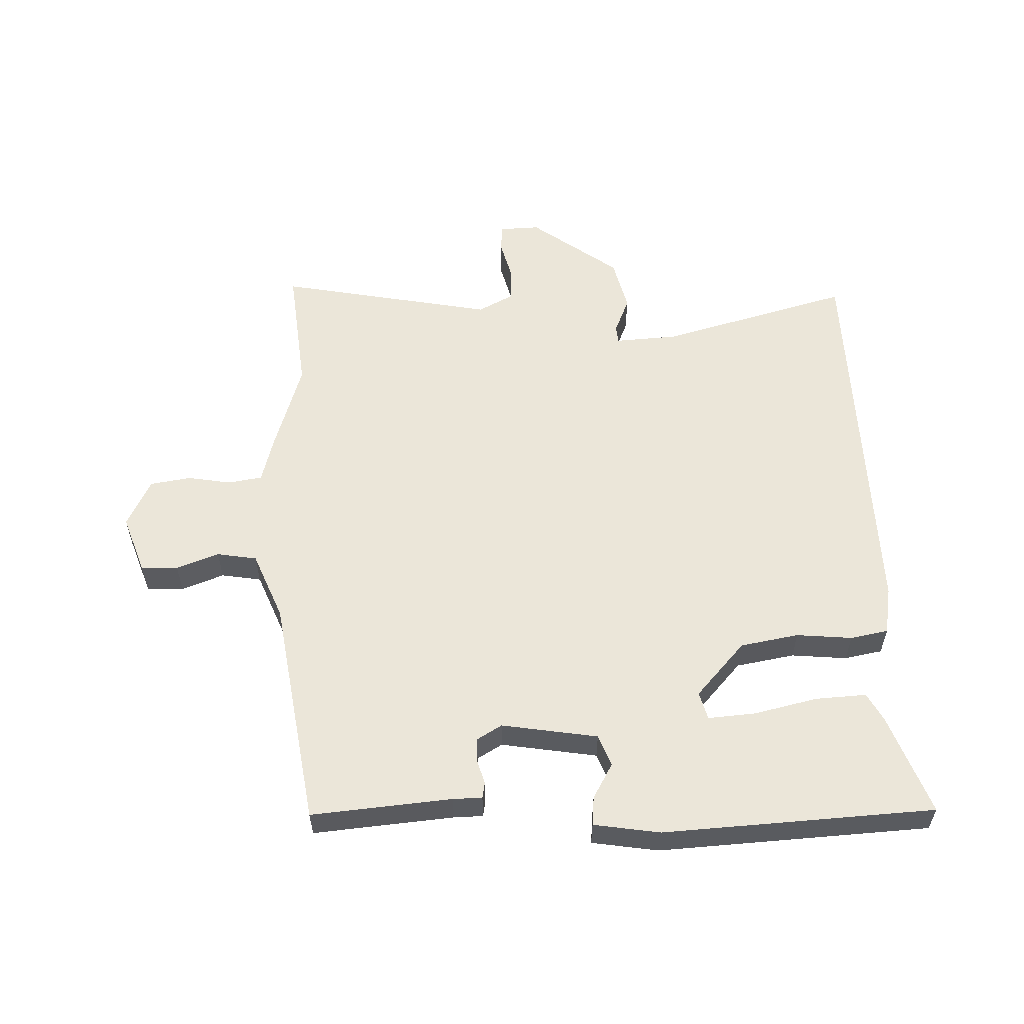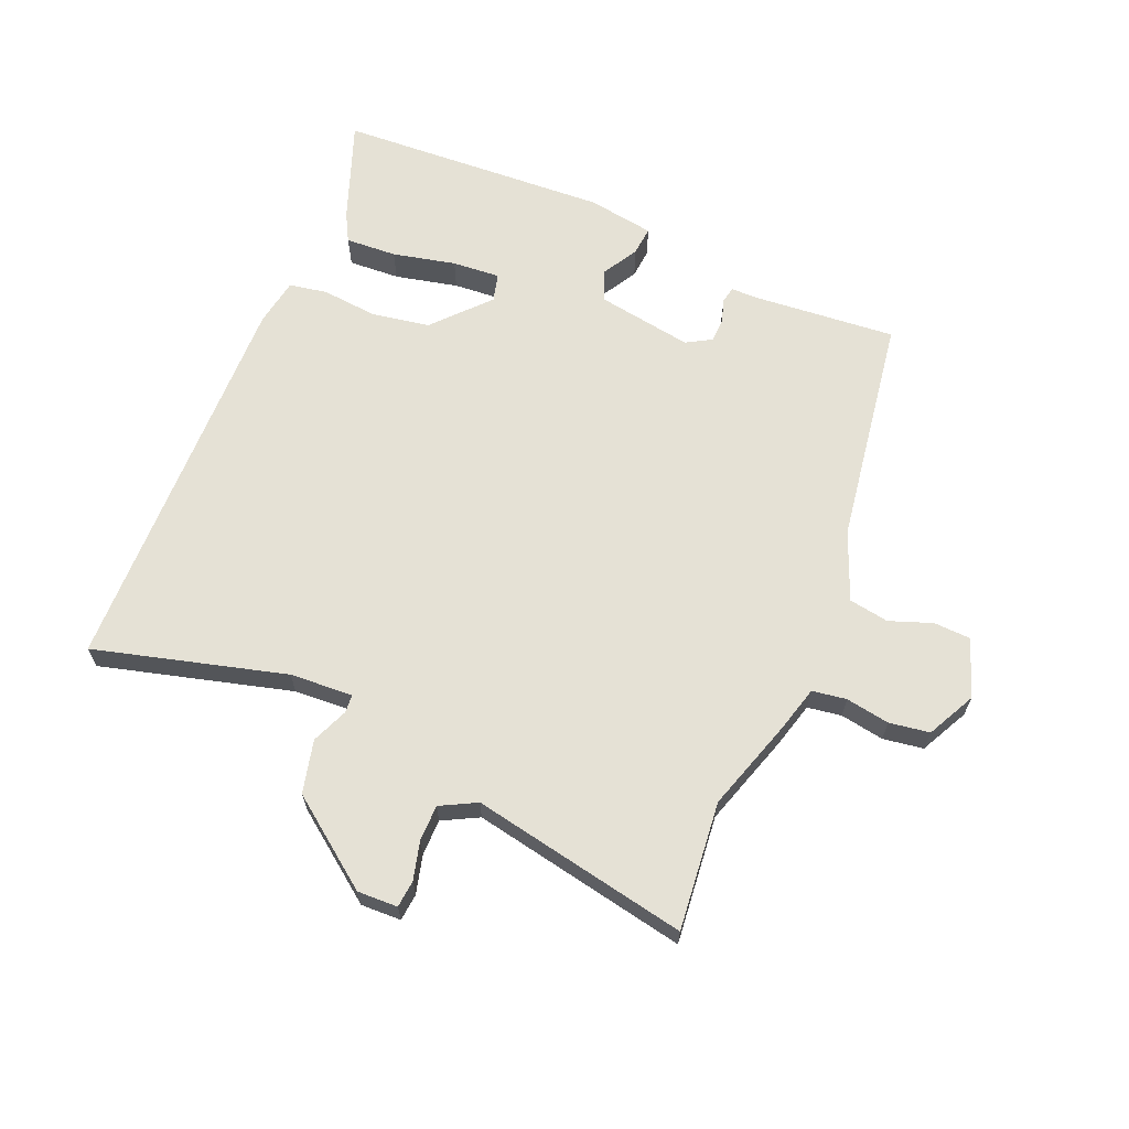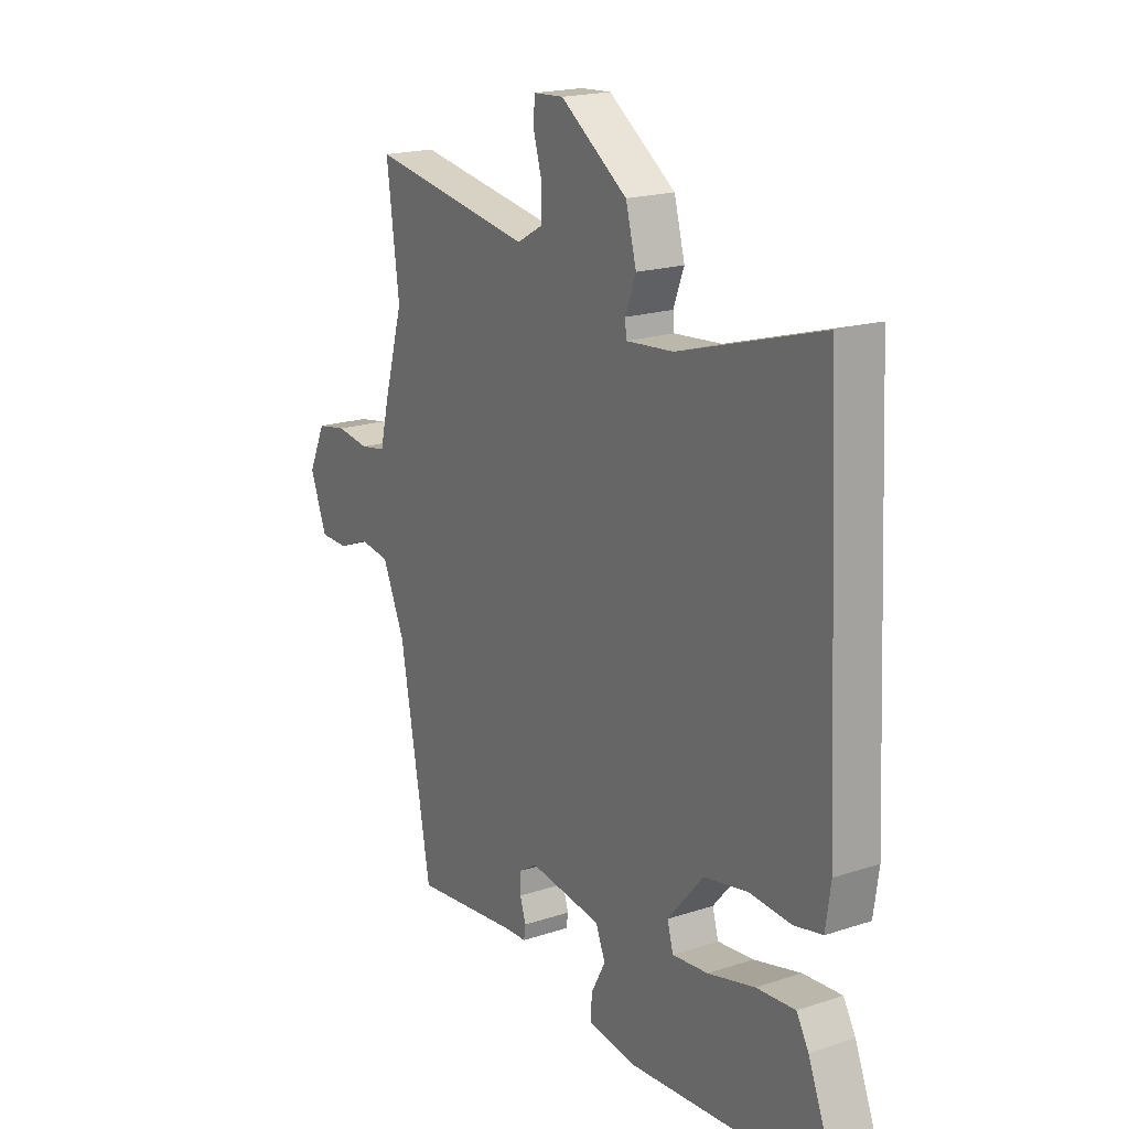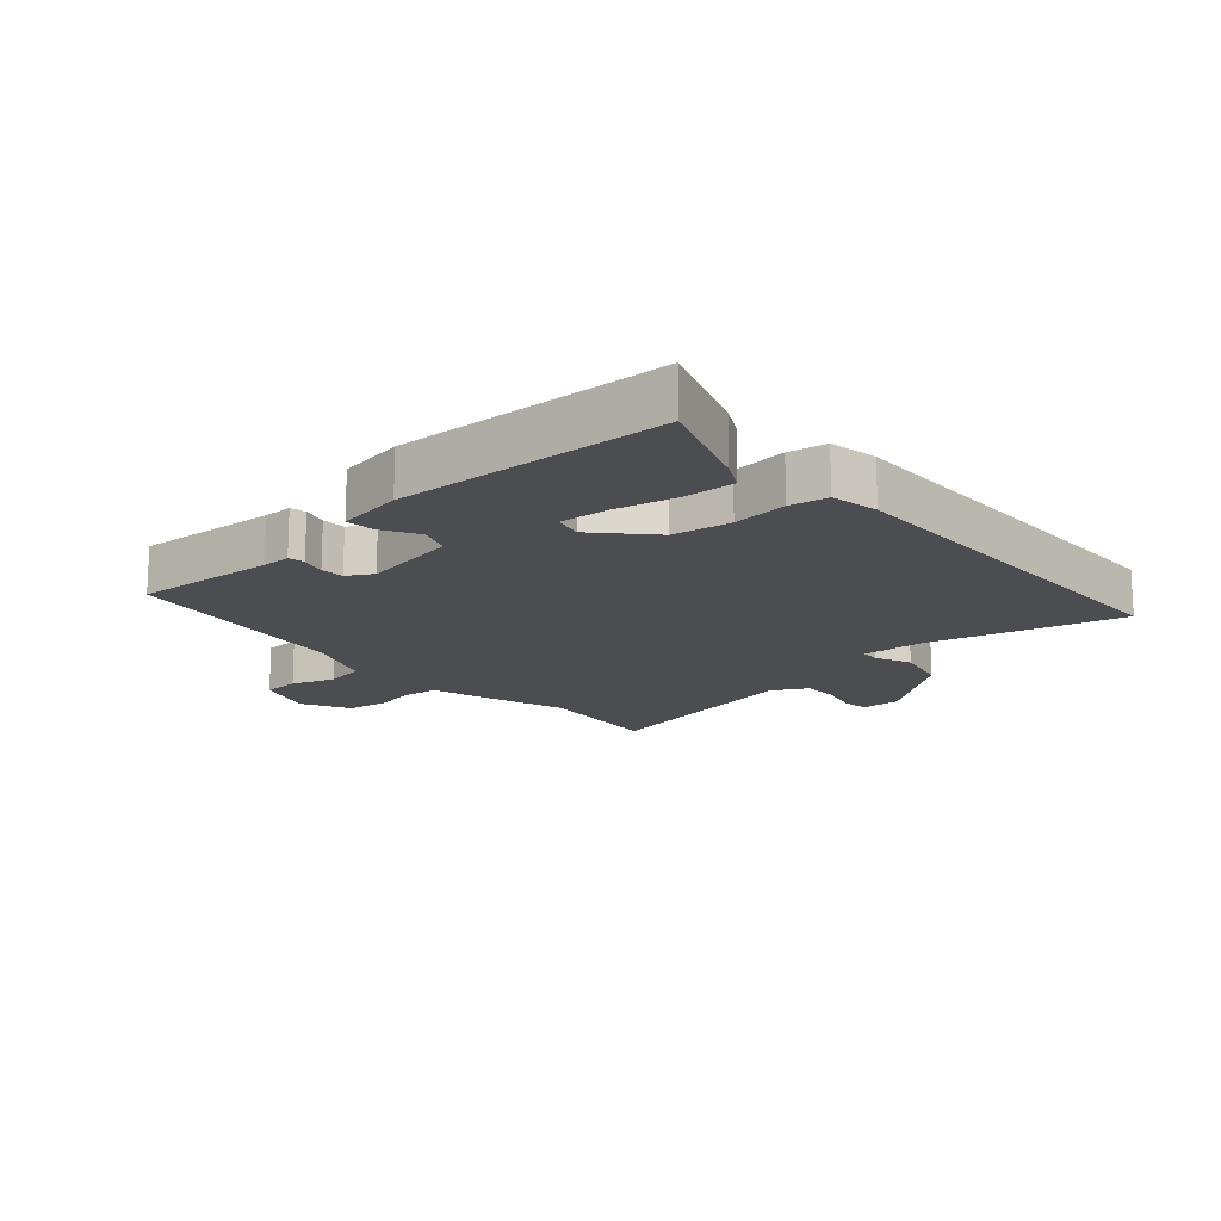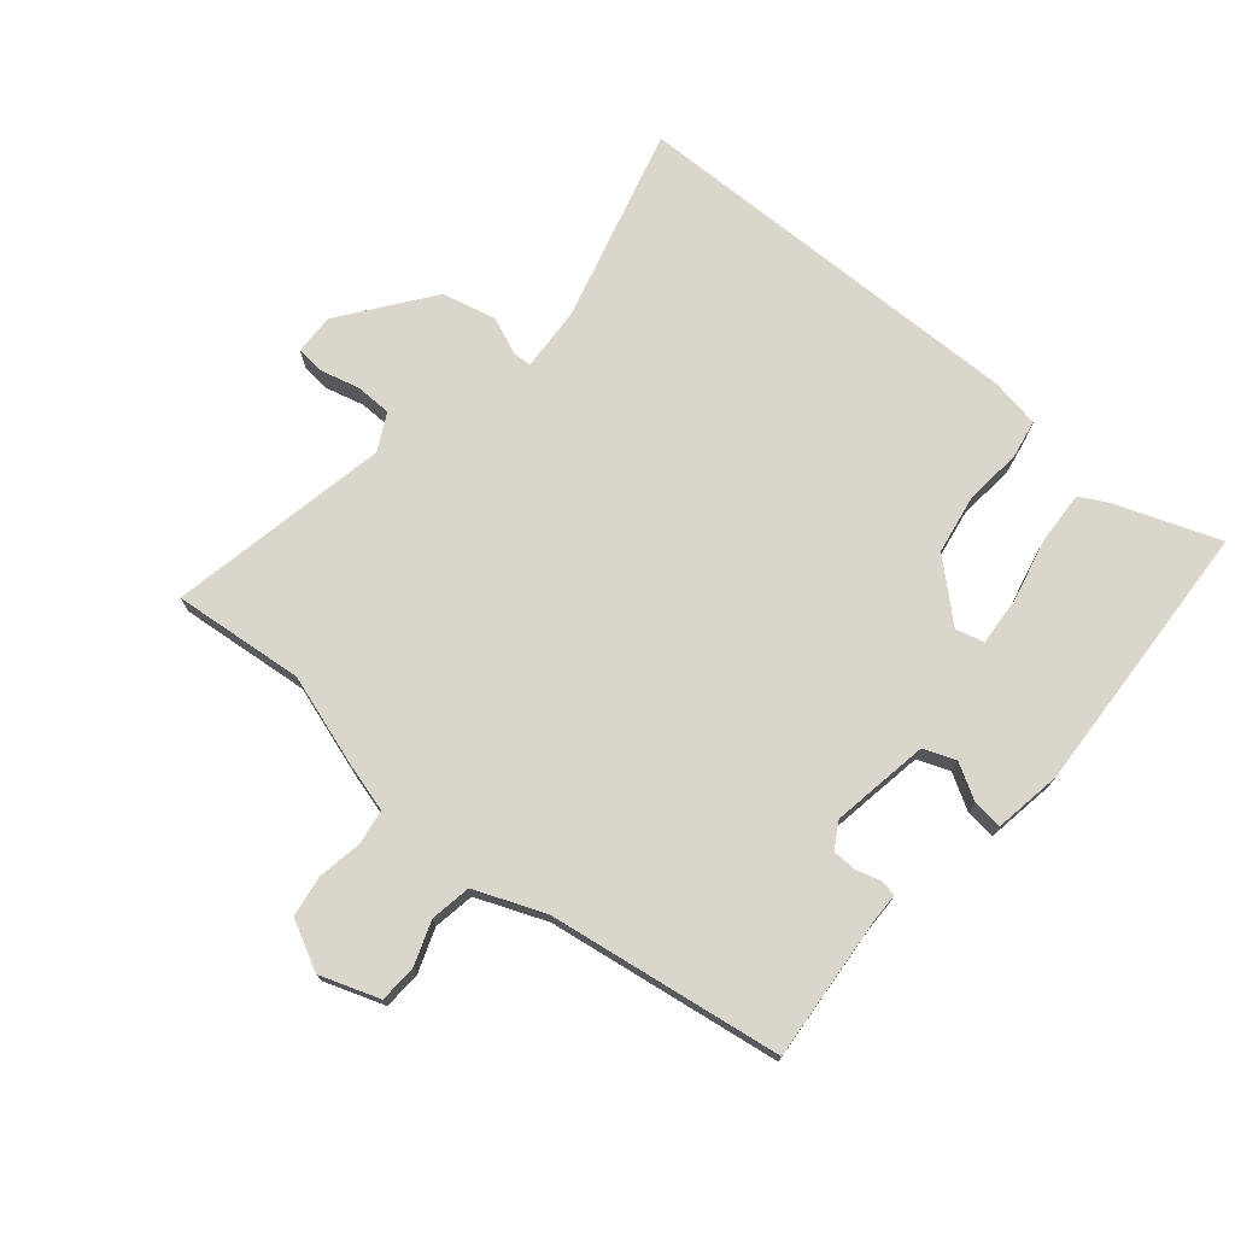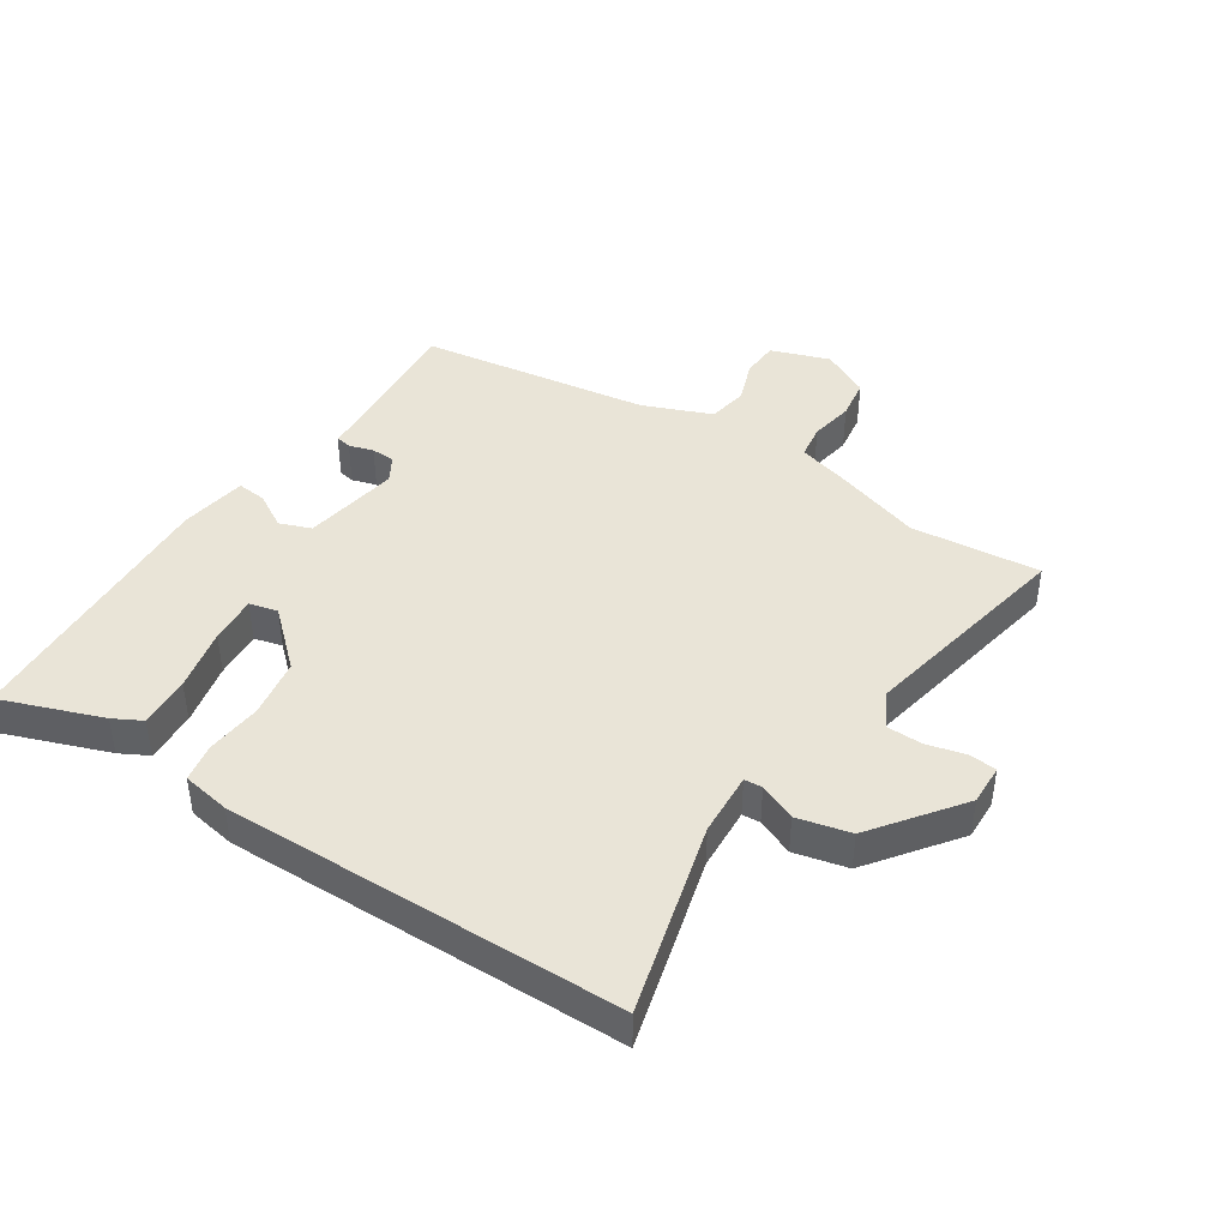
<metadata>
{"format":"obj","ext":"obj","renderer":"f3d","projection":"perspective","resolution":1024,"background":"white","views":[{"elev":57.0,"azim":179.6,"up":"+Y"},{"elev":65.0,"azim":24.5,"up":"+Y"},{"elev":19.1,"azim":-121.9,"up":"+Z"},{"elev":-16.0,"azim":-136.3,"up":"+Y"},{"elev":73.8,"azim":131.8,"up":"+Y"},{"elev":43.1,"azim":-55.0,"up":"+Y"}]}
</metadata>
<code>
v -0.564 0.07 -0.483
v -0.499 0.07 -0.322
v -0.473 0.07 -0.277
v -0.39 0.07 -0.284
v -0.289 0.07 -0.31
v -0.212 0.07 -0.318
v -0.199 0.07 -0.273
v -0.276 0.07 -0.183
v -0.37 0.07 -0.164
v -0.46 0.07 -0.17
v -0.521 0.07 -0.157
v -0.532 0.07 -0.079
v -0.501 0.07 0.56
v -0.195 0.07 0.468
v -0.093 0.07 0.459
v -0.09 0.07 0.488
v -0.113 0.07 0.548
v -0.09 0.07 0.633
v 0.054 0.07 0.734
v 0.119 0.07 0.73
v 0.122 0.07 0.686
v 0.104 0.07 0.624
v 0.103 0.07 0.566
v 0.16 0.07 0.534
v 0.512 0.07 0.592
v 0.485 0.07 0.385
v 0.528 0.07 0.235
v 0.546 0.07 0.16
v 0.601 0.07 0.15
v 0.672 0.07 0.16
v 0.737 0.07 0.148
v 0.774 0.07 0.069
v 0.738 0.07 -0.024
v 0.678 0.07 -0.025
v 0.61 0.07 0.002
v 0.545 0.07 -0.007
v 0.497 0.07 -0.116
v 0.43 0.07 -0.485
v 0.203 0.07 -0.459
v 0.156 0.07 -0.457
v 0.152 0.07 -0.431
v 0.165 0.07 -0.392
v 0.165 0.07 -0.354
v 0.125 0.07 -0.329
v -0.031 0.07 -0.35
v -0.052 0.07 -0.4
v -0.021 0.07 -0.458
v -0.018 0.07 -0.505
v -0.126 0.07 -0.519
v -0.564 0 -0.483
v -0.499 0 -0.322
v -0.473 0 -0.277
v -0.39 0 -0.284
v -0.289 0 -0.31
v -0.212 0 -0.318
v -0.199 0 -0.273
v -0.276 0 -0.183
v -0.37 0 -0.164
v -0.46 0 -0.17
v -0.521 0 -0.157
v -0.532 0 -0.079
v -0.501 0 0.56
v -0.195 0 0.468
v -0.093 0 0.459
v -0.09 0 0.488
v -0.113 0 0.548
v -0.09 0 0.633
v 0.054 0 0.734
v 0.119 0 0.73
v 0.122 0 0.686
v 0.104 0 0.624
v 0.103 0 0.566
v 0.16 0 0.534
v 0.512 0 0.592
v 0.485 0 0.385
v 0.528 0 0.235
v 0.546 0 0.16
v 0.601 0 0.15
v 0.672 0 0.16
v 0.737 0 0.148
v 0.774 0 0.069
v 0.738 0 -0.024
v 0.678 0 -0.025
v 0.61 0 0.002
v 0.545 0 -0.007
v 0.497 0 -0.116
v 0.43 0 -0.485
v 0.203 0 -0.459
v 0.156 0 -0.457
v 0.152 0 -0.431
v 0.165 0 -0.392
v 0.165 0 -0.354
v 0.125 0 -0.329
v -0.031 0 -0.35
v -0.052 0 -0.4
v -0.021 0 -0.458
v -0.018 0 -0.505
v -0.126 0 -0.519
f 3 4 5
f 2 3 5
f 1 2 5
f 49 1 5
f 48 49 5
f 47 48 5
f 46 47 5
f 45 46 5 6
f 44 45 6 7
f 39 40 41 42
f 39 42 43
f 38 39 43
f 37 38 43
f 36 37 43 44
f 33 34 35
f 32 33 35
f 31 32 35
f 30 31 35
f 29 30 35
f 28 29 35 36
f 44 7 8
f 36 44 8
f 28 36 8
f 27 28 8
f 26 27 8
f 20 21 22
f 19 20 22
f 18 19 22
f 17 18 22
f 16 17 22
f 15 16 22 23
f 12 13 14
f 11 12 14
f 10 11 14
f 9 10 14
f 9 14 15
f 8 9 15
f 26 8 15
f 25 26 15
f 24 25 15
f 15 23 24
f 54 53 52
f 54 52 51
f 54 51 50
f 54 50 98
f 54 98 97
f 54 97 96
f 54 96 95
f 55 54 95 94
f 56 55 94 93
f 91 90 89 88
f 92 91 88
f 92 88 87
f 92 87 86
f 93 92 86 85
f 84 83 82
f 84 82 81
f 84 81 80
f 84 80 79
f 84 79 78
f 85 84 78 77
f 57 56 93
f 57 93 85
f 57 85 77
f 57 77 76
f 57 76 75
f 71 70 69
f 71 69 68
f 71 68 67
f 71 67 66
f 71 66 65
f 72 71 65 64
f 63 62 61
f 63 61 60
f 63 60 59
f 63 59 58
f 64 63 58
f 64 58 57
f 64 57 75
f 64 75 74
f 64 74 73
f 73 72 64
f 1 50 51 2
f 2 51 52 3
f 3 52 53 4
f 4 53 54 5
f 5 54 55 6
f 6 55 56 7
f 7 56 57 8
f 8 57 58 9
f 9 58 59 10
f 10 59 60 11
f 11 60 61 12
f 12 61 62 13
f 13 62 63 14
f 14 63 64 15
f 15 64 65 16
f 16 65 66 17
f 17 66 67 18
f 18 67 68 19
f 19 68 69 20
f 20 69 70 21
f 21 70 71 22
f 22 71 72 23
f 23 72 73 24
f 24 73 74 25
f 25 74 75 26
f 26 75 76 27
f 27 76 77 28
f 28 77 78 29
f 29 78 79 30
f 30 79 80 31
f 31 80 81 32
f 32 81 82 33
f 33 82 83 34
f 34 83 84 35
f 35 84 85 36
f 36 85 86 37
f 37 86 87 38
f 38 87 88 39
f 39 88 89 40
f 40 89 90 41
f 41 90 91 42
f 42 91 92 43
f 43 92 93 44
f 44 93 94 45
f 45 94 95 46
f 46 95 96 47
f 47 96 97 48
f 48 97 98 49
f 49 98 50 1

</code>
